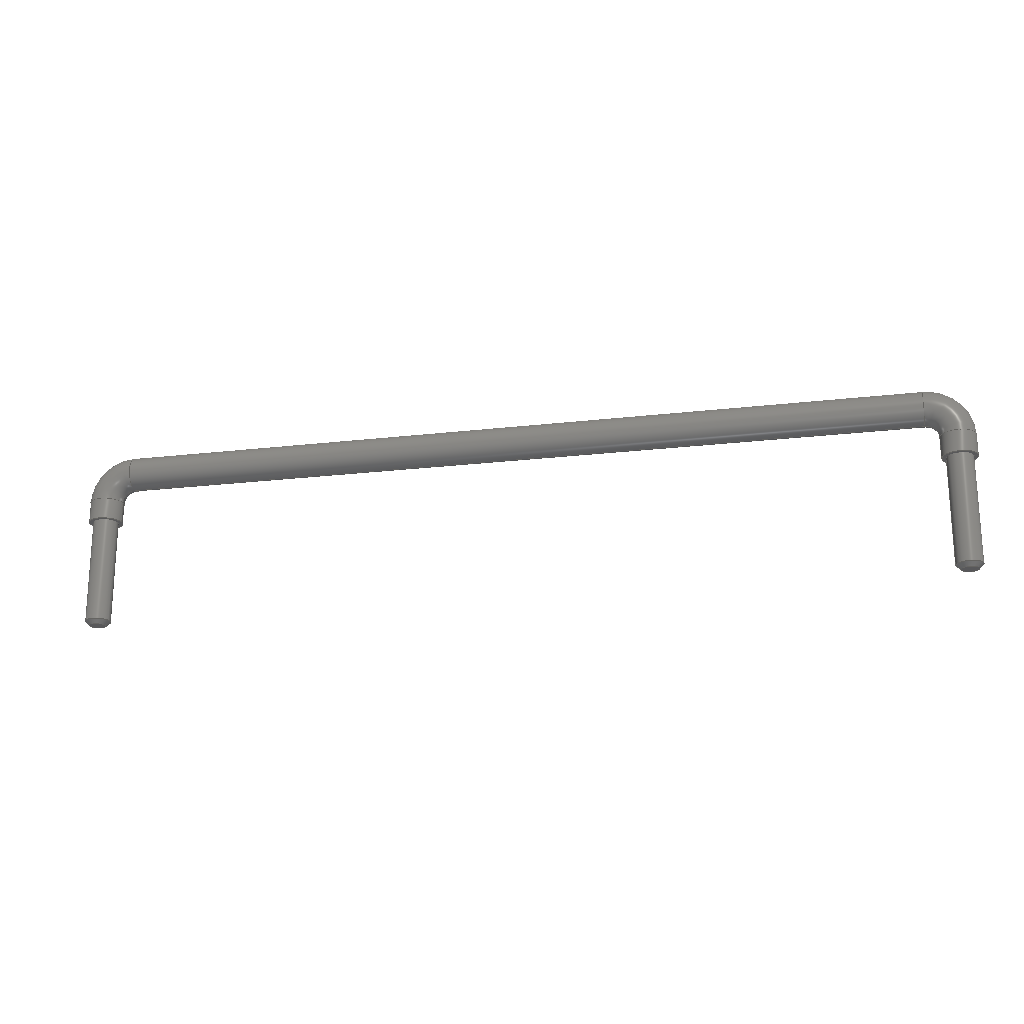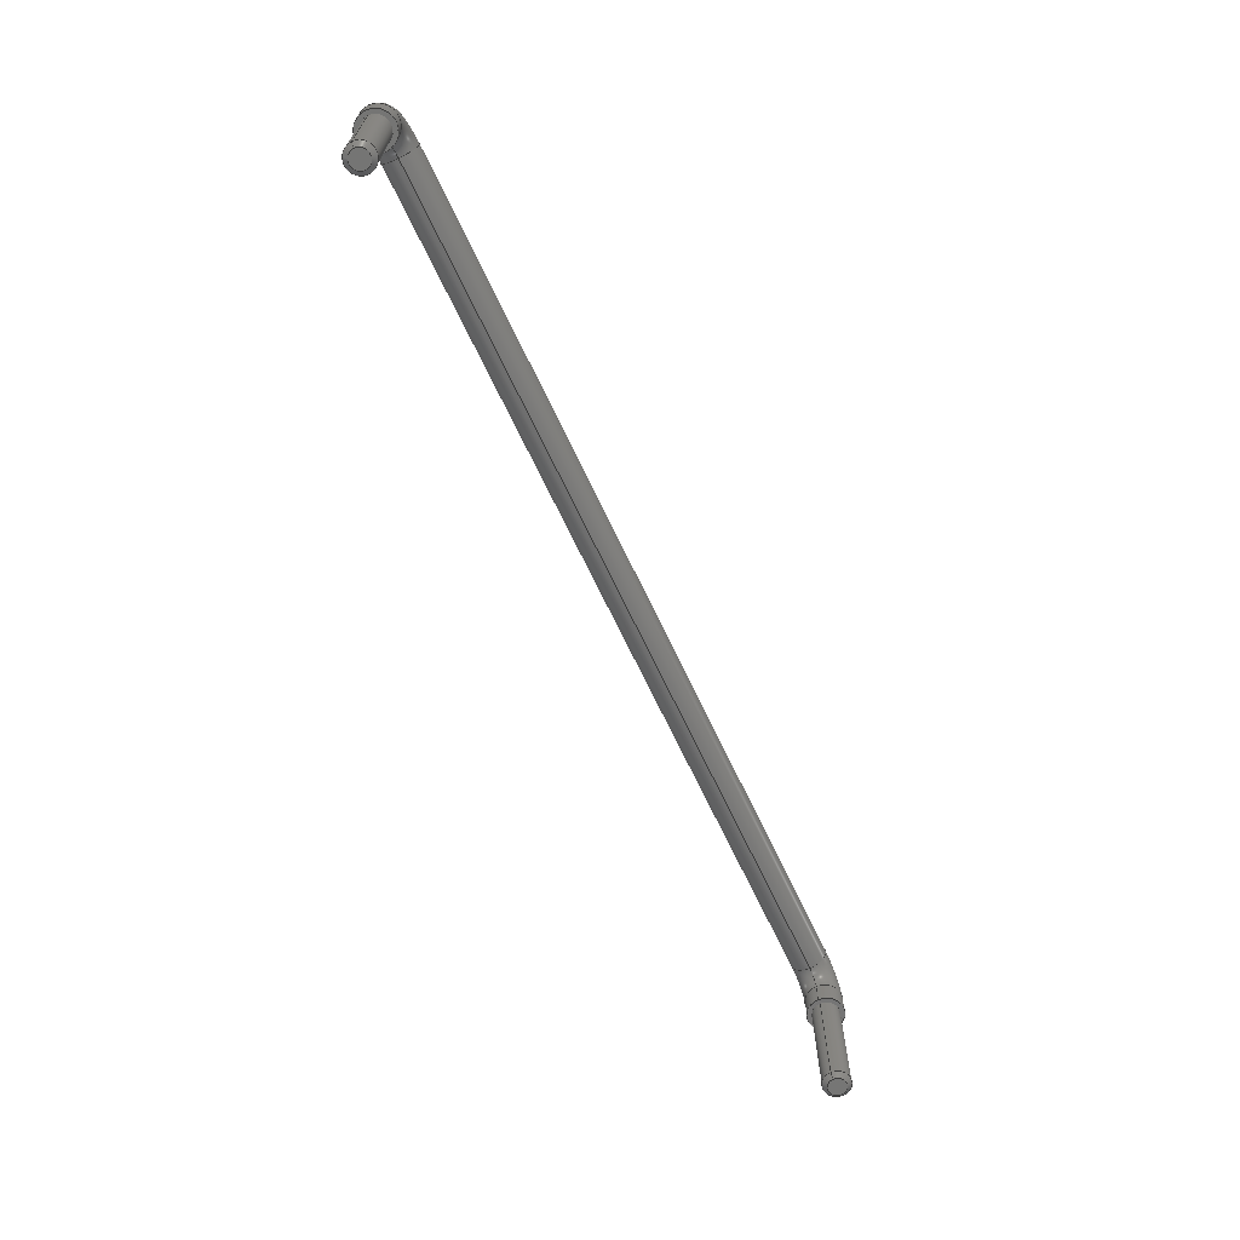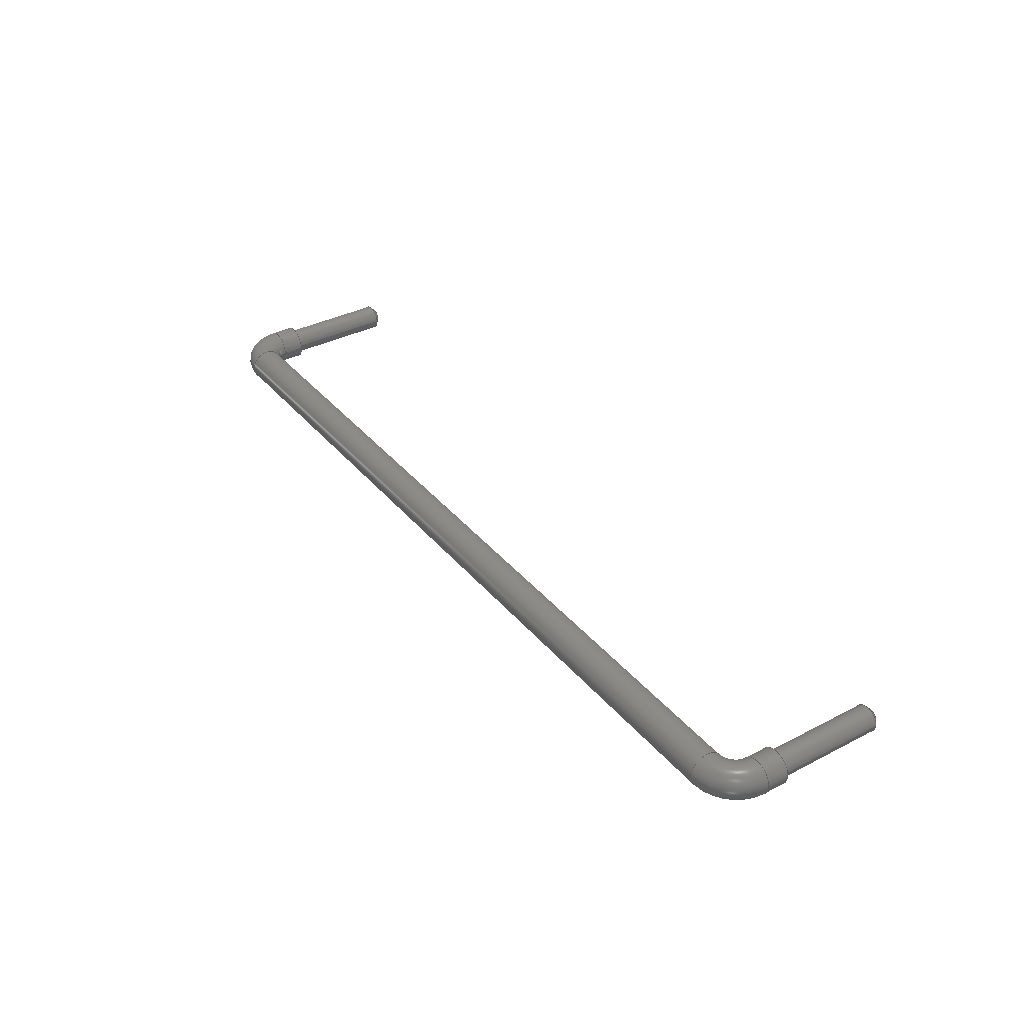
<metadata>
{"format":"step","ext":"step","renderer":"f3d","projection":"perspective","resolution":1024,"background":"white","views":[{"elev":-19.8,"azim":-167.5,"up":"+Z"},{"elev":-67.2,"azim":115.2,"up":"+Z"},{"elev":36.0,"azim":55.9,"up":"+Y"}]}
</metadata>
<code>
ISO-10303-21;
DATA;
#1=TOROIDAL_SURFACE('',#192,0.0007,0.0004);
#2=TOROIDAL_SURFACE('',#196,0.0007,0.0004);
#3=SHAPE_REPRESENTATION_RELATIONSHIP('','',#177,#6);
#4=SHAPE_REPRESENTATION_RELATIONSHIP('','',#178,#7);
#5=SHAPE_REPRESENTATION_RELATIONSHIP('','',#179,#8);
#6=ADVANCED_BREP_SHAPE_REPRESENTATION('',(#171),#315);
#7=ADVANCED_BREP_SHAPE_REPRESENTATION('',(#172),#316);
#8=ADVANCED_BREP_SHAPE_REPRESENTATION('',(#173),#317);
#9=CONICAL_SURFACE('',#187,0.0002,0.7854);
#10=CONICAL_SURFACE('',#209,0.0002,0.7854);
#11=CYLINDRICAL_SURFACE('',#185,0.0003);
#12=CYLINDRICAL_SURFACE('',#189,0.0004);
#13=CYLINDRICAL_SURFACE('',#194,0.0004);
#14=CYLINDRICAL_SURFACE('',#198,0.0004);
#15=CYLINDRICAL_SURFACE('',#207,0.0003);
#16=ORIENTED_EDGE('',*,*,#40,.T.);
#17=ORIENTED_EDGE('',*,*,#41,.T.);
#18=ORIENTED_EDGE('',*,*,#42,.T.);
#19=ORIENTED_EDGE('',*,*,#41,.F.);
#20=ORIENTED_EDGE('',*,*,#42,.F.);
#21=ORIENTED_EDGE('',*,*,#40,.F.);
#22=ORIENTED_EDGE('',*,*,#43,.F.);
#23=ORIENTED_EDGE('',*,*,#44,.T.);
#24=ORIENTED_EDGE('',*,*,#44,.F.);
#25=ORIENTED_EDGE('',*,*,#45,.T.);
#26=ORIENTED_EDGE('',*,*,#45,.F.);
#27=ORIENTED_EDGE('',*,*,#46,.T.);
#28=ORIENTED_EDGE('',*,*,#46,.F.);
#29=ORIENTED_EDGE('',*,*,#47,.T.);
#30=ORIENTED_EDGE('',*,*,#47,.F.);
#31=ORIENTED_EDGE('',*,*,#48,.T.);
#32=ORIENTED_EDGE('',*,*,#43,.T.);
#33=ORIENTED_EDGE('',*,*,#48,.F.);
#34=ORIENTED_EDGE('',*,*,#49,.T.);
#35=ORIENTED_EDGE('',*,*,#50,.T.);
#36=ORIENTED_EDGE('',*,*,#51,.T.);
#37=ORIENTED_EDGE('',*,*,#50,.F.);
#38=ORIENTED_EDGE('',*,*,#51,.F.);
#39=ORIENTED_EDGE('',*,*,#49,.F.);
#40=EDGE_CURVE('',#52,#52,#64,.F.);
#41=EDGE_CURVE('',#53,#53,#65,.T.);
#42=EDGE_CURVE('',#54,#54,#66,.T.);
#43=EDGE_CURVE('',#55,#55,#67,.T.);
#44=EDGE_CURVE('',#56,#56,#68,.T.);
#45=EDGE_CURVE('',#57,#57,#69,.T.);
#46=EDGE_CURVE('',#58,#58,#70,.T.);
#47=EDGE_CURVE('',#59,#59,#71,.T.);
#48=EDGE_CURVE('',#60,#60,#72,.T.);
#49=EDGE_CURVE('',#61,#61,#73,.F.);
#50=EDGE_CURVE('',#62,#62,#74,.T.);
#51=EDGE_CURVE('',#63,#63,#75,.T.);
#52=VERTEX_POINT('',#273);
#53=VERTEX_POINT('',#276);
#54=VERTEX_POINT('',#279);
#55=VERTEX_POINT('',#284);
#56=VERTEX_POINT('',#286);
#57=VERTEX_POINT('',#289);
#58=VERTEX_POINT('',#292);
#59=VERTEX_POINT('',#295);
#60=VERTEX_POINT('',#298);
#61=VERTEX_POINT('',#304);
#62=VERTEX_POINT('',#307);
#63=VERTEX_POINT('',#310);
#64=CIRCLE('',#182,0.0002);
#65=CIRCLE('',#184,0.0003);
#66=CIRCLE('',#186,0.0003);
#67=CIRCLE('',#190,0.0004);
#68=CIRCLE('',#191,0.0004);
#69=CIRCLE('',#193,0.0004);
#70=CIRCLE('',#195,0.0004);
#71=CIRCLE('',#197,0.0004);
#72=CIRCLE('',#199,0.0004);
#73=CIRCLE('',#204,0.0002);
#74=CIRCLE('',#206,0.0003);
#75=CIRCLE('',#208,0.0003);
#76=EDGE_LOOP('',(#16));
#77=EDGE_LOOP('',(#17));
#78=EDGE_LOOP('',(#18));
#79=EDGE_LOOP('',(#19));
#80=EDGE_LOOP('',(#20));
#81=EDGE_LOOP('',(#21));
#82=EDGE_LOOP('',(#22));
#83=EDGE_LOOP('',(#23));
#84=EDGE_LOOP('',(#24));
#85=EDGE_LOOP('',(#25));
#86=EDGE_LOOP('',(#26));
#87=EDGE_LOOP('',(#27));
#88=EDGE_LOOP('',(#28));
#89=EDGE_LOOP('',(#29));
#90=EDGE_LOOP('',(#30));
#91=EDGE_LOOP('',(#31));
#92=EDGE_LOOP('',(#32));
#93=EDGE_LOOP('',(#33));
#94=EDGE_LOOP('',(#34));
#95=EDGE_LOOP('',(#35));
#96=EDGE_LOOP('',(#36));
#97=EDGE_LOOP('',(#37));
#98=EDGE_LOOP('',(#38));
#99=EDGE_LOOP('',(#39));
#100=FACE_BOUND('',#76,.T.);
#101=FACE_BOUND('',#77,.T.);
#102=FACE_BOUND('',#78,.T.);
#103=FACE_BOUND('',#79,.T.);
#104=FACE_BOUND('',#80,.T.);
#105=FACE_BOUND('',#81,.T.);
#106=FACE_BOUND('',#82,.T.);
#107=FACE_BOUND('',#83,.T.);
#108=FACE_BOUND('',#84,.T.);
#109=FACE_BOUND('',#85,.T.);
#110=FACE_BOUND('',#86,.T.);
#111=FACE_BOUND('',#87,.T.);
#112=FACE_BOUND('',#88,.T.);
#113=FACE_BOUND('',#89,.T.);
#114=FACE_BOUND('',#90,.T.);
#115=FACE_BOUND('',#91,.T.);
#116=FACE_BOUND('',#92,.T.);
#117=FACE_BOUND('',#93,.T.);
#118=FACE_BOUND('',#94,.T.);
#119=FACE_BOUND('',#95,.T.);
#120=FACE_BOUND('',#96,.T.);
#121=FACE_BOUND('',#97,.T.);
#122=FACE_BOUND('',#98,.T.);
#123=FACE_BOUND('',#99,.T.);
#124=PLANE('',#181);
#125=PLANE('',#183);
#126=PLANE('',#200);
#127=PLANE('',#201);
#128=PLANE('',#203);
#129=PLANE('',#205);
#130=ADVANCED_FACE('',(#100),#124,.F.);
#131=ADVANCED_FACE('',(#101),#125,.T.);
#132=ADVANCED_FACE('',(#102,#103),#11,.T.);
#133=ADVANCED_FACE('',(#104,#105),#9,.T.);
#134=ADVANCED_FACE('',(#106,#107),#12,.T.);
#135=ADVANCED_FACE('',(#108,#109),#1,.T.);
#136=ADVANCED_FACE('',(#110,#111),#13,.T.);
#137=ADVANCED_FACE('',(#112,#113),#2,.T.);
#138=ADVANCED_FACE('',(#114,#115),#14,.T.);
#139=ADVANCED_FACE('',(#116),#126,.T.);
#140=ADVANCED_FACE('',(#117),#127,.F.);
#141=ADVANCED_FACE('',(#118),#128,.F.);
#142=ADVANCED_FACE('',(#119),#129,.T.);
#143=ADVANCED_FACE('',(#120,#121),#15,.T.);
#144=ADVANCED_FACE('',(#122,#123),#10,.T.);
#145=CLOSED_SHELL('',(#130,#131,#132,#133));
#146=CLOSED_SHELL('',(#134,#135,#136,#137,#138,#139,#140));
#147=CLOSED_SHELL('',(#141,#142,#143,#144));
#148=STYLED_ITEM('',(#151),#171);
#149=STYLED_ITEM('',(#152),#172);
#150=STYLED_ITEM('',(#153),#173);
#151=PRESENTATION_STYLE_ASSIGNMENT((#154));
#152=PRESENTATION_STYLE_ASSIGNMENT((#155));
#153=PRESENTATION_STYLE_ASSIGNMENT((#156));
#154=SURFACE_STYLE_USAGE(.BOTH.,#157);
#155=SURFACE_STYLE_USAGE(.BOTH.,#158);
#156=SURFACE_STYLE_USAGE(.BOTH.,#159);
#157=SURFACE_SIDE_STYLE('',(#160));
#158=SURFACE_SIDE_STYLE('',(#161));
#159=SURFACE_SIDE_STYLE('',(#162));
#160=SURFACE_STYLE_FILL_AREA(#163);
#161=SURFACE_STYLE_FILL_AREA(#164);
#162=SURFACE_STYLE_FILL_AREA(#165);
#163=FILL_AREA_STYLE('',(#166));
#164=FILL_AREA_STYLE('',(#167));
#165=FILL_AREA_STYLE('',(#168));
#166=FILL_AREA_STYLE_COLOUR('',#169);
#167=FILL_AREA_STYLE_COLOUR('',#170);
#168=FILL_AREA_STYLE_COLOUR('',#169);
#169=COLOUR_RGB('',0.9176,0.9176,0.9176);
#170=COLOUR_RGB('',0.3255,0.5294,0.7529);
#171=MANIFOLD_SOLID_BREP('20.32-wire1',#145);
#172=MANIFOLD_SOLID_BREP('20.32',#146);
#173=MANIFOLD_SOLID_BREP('20.32-wire0',#147);
#174=SHAPE_DEFINITION_REPRESENTATION(#330,#177);
#175=SHAPE_DEFINITION_REPRESENTATION(#331,#178);
#176=SHAPE_DEFINITION_REPRESENTATION(#332,#179);
#177=SHAPE_REPRESENTATION('20.32-wire1',(#180),#315);
#178=SHAPE_REPRESENTATION('20.32',(#188),#316);
#179=SHAPE_REPRESENTATION('20.32-wire0',(#202),#317);
#180=AXIS2_PLACEMENT_3D('',#270,#210,#211);
#181=AXIS2_PLACEMENT_3D('',#271,#212,#213);
#182=AXIS2_PLACEMENT_3D('',#272,#214,#215);
#183=AXIS2_PLACEMENT_3D('',#274,#216,#217);
#184=AXIS2_PLACEMENT_3D('',#275,#218,#219);
#185=AXIS2_PLACEMENT_3D('',#277,#220,#221);
#186=AXIS2_PLACEMENT_3D('',#278,#222,#223);
#187=AXIS2_PLACEMENT_3D('',#280,#224,#225);
#188=AXIS2_PLACEMENT_3D('',#281,#226,#227);
#189=AXIS2_PLACEMENT_3D('',#282,#228,#229);
#190=AXIS2_PLACEMENT_3D('',#283,#230,#231);
#191=AXIS2_PLACEMENT_3D('',#285,#232,#233);
#192=AXIS2_PLACEMENT_3D('',#287,#234,#235);
#193=AXIS2_PLACEMENT_3D('',#288,#236,#237);
#194=AXIS2_PLACEMENT_3D('',#290,#238,#239);
#195=AXIS2_PLACEMENT_3D('',#291,#240,#241);
#196=AXIS2_PLACEMENT_3D('',#293,#242,#243);
#197=AXIS2_PLACEMENT_3D('',#294,#244,#245);
#198=AXIS2_PLACEMENT_3D('',#296,#246,#247);
#199=AXIS2_PLACEMENT_3D('',#297,#248,#249);
#200=AXIS2_PLACEMENT_3D('',#299,#250,#251);
#201=AXIS2_PLACEMENT_3D('',#300,#252,#253);
#202=AXIS2_PLACEMENT_3D('',#301,#254,#255);
#203=AXIS2_PLACEMENT_3D('',#302,#256,#257);
#204=AXIS2_PLACEMENT_3D('',#303,#258,#259);
#205=AXIS2_PLACEMENT_3D('',#305,#260,#261);
#206=AXIS2_PLACEMENT_3D('',#306,#262,#263);
#207=AXIS2_PLACEMENT_3D('',#308,#264,#265);
#208=AXIS2_PLACEMENT_3D('',#309,#266,#267);
#209=AXIS2_PLACEMENT_3D('',#311,#268,#269);
#210=DIRECTION('',(0,0,1));
#211=DIRECTION('',(1,0,0));
#212=DIRECTION('',(0,0,1));
#213=DIRECTION('',(1,0,0));
#214=DIRECTION('',(0,0,1));
#215=DIRECTION('',(1,0,0));
#216=DIRECTION('',(0,0,1));
#217=DIRECTION('',(1,0,0));
#218=DIRECTION('',(0,0,1));
#219=DIRECTION('',(1,0,0));
#220=DIRECTION('',(0,0,1));
#221=DIRECTION('',(1,0,0));
#222=DIRECTION('',(0,0,1));
#223=DIRECTION('',(1,0,0));
#224=DIRECTION('',(0,0,1));
#225=DIRECTION('',(1,0,0));
#226=DIRECTION('',(0,0,1));
#227=DIRECTION('',(1,0,0));
#228=DIRECTION('',(0,0,-1));
#229=DIRECTION('',(-1,0,0));
#230=DIRECTION('',(0,0,-1));
#231=DIRECTION('',(-1,0,0));
#232=DIRECTION('',(0,0,-1));
#233=DIRECTION('',(-1,0,0));
#234=DIRECTION('',(0,1,0));
#235=DIRECTION('',(0,0,1));
#236=DIRECTION('',(1,0,0));
#237=DIRECTION('',(0,0,-1));
#238=DIRECTION('',(1,0,0));
#239=DIRECTION('',(0,0,-1));
#240=DIRECTION('',(1,0,-1.549e-16));
#241=DIRECTION('',(-1.549e-16,0,-1));
#242=DIRECTION('',(0,1,0));
#243=DIRECTION('',(0,0,1));
#244=DIRECTION('',(0,0,1));
#245=DIRECTION('',(1,0,0));
#246=DIRECTION('',(0,0,1));
#247=DIRECTION('',(1,0,0));
#248=DIRECTION('',(0,0,1));
#249=DIRECTION('',(1,0,0));
#250=DIRECTION('',(0,0,-1));
#251=DIRECTION('',(-1,0,0));
#252=DIRECTION('',(0,0,1));
#253=DIRECTION('',(1,0,0));
#254=DIRECTION('',(0,0,1));
#255=DIRECTION('',(1,0,0));
#256=DIRECTION('',(0,0,1));
#257=DIRECTION('',(1,0,0));
#258=DIRECTION('',(0,0,1));
#259=DIRECTION('',(1,0,0));
#260=DIRECTION('',(0,0,1));
#261=DIRECTION('',(1,0,0));
#262=DIRECTION('',(0,0,1));
#263=DIRECTION('',(1,0,0));
#264=DIRECTION('',(0,0,1));
#265=DIRECTION('',(1,0,0));
#266=DIRECTION('',(0,0,1));
#267=DIRECTION('',(1,0,0));
#268=DIRECTION('',(0,0,1));
#269=DIRECTION('',(1,0,0));
#270=CARTESIAN_POINT('',(0,0,0));
#271=CARTESIAN_POINT('',(0,0,-0.0026));
#272=CARTESIAN_POINT('',(0.02032,0.012,-0.0026));
#273=CARTESIAN_POINT('',(0.02052,0.012,-0.0026));
#274=CARTESIAN_POINT('',(0.01265,0.008,0));
#275=CARTESIAN_POINT('',(0.02032,0.012,0));
#276=CARTESIAN_POINT('',(0.02062,0.012,0));
#277=CARTESIAN_POINT('',(0.02032,0.012,-0.002602));
#278=CARTESIAN_POINT('',(0.02032,0.012,-0.0025));
#279=CARTESIAN_POINT('',(0.02062,0.012,-0.0025));
#280=CARTESIAN_POINT('',(0.02032,0.012,-0.0026));
#281=CARTESIAN_POINT('',(0,0,0));
#282=CARTESIAN_POINT('',(0.02032,0.012,0.0005));
#283=CARTESIAN_POINT('',(0.02032,0.012,0));
#284=CARTESIAN_POINT('',(0.01992,0.012,0));
#285=CARTESIAN_POINT('',(0.02032,0.012,0.0005));
#286=CARTESIAN_POINT('',(0.01992,0.012,0.0005));
#287=CARTESIAN_POINT('',(0.01962,0.012,0.0005));
#288=CARTESIAN_POINT('',(0.01962,0.012,0.0012));
#289=CARTESIAN_POINT('',(0.01962,0.012,0.0008));
#290=CARTESIAN_POINT('',(0.0007,0.012,0.0012));
#291=CARTESIAN_POINT('',(0.0007,0.012,0.0012));
#292=CARTESIAN_POINT('',(0.0007,0.012,0.0008));
#293=CARTESIAN_POINT('',(0.0007,0.012,0.0005));
#294=CARTESIAN_POINT('',(0,0.012,0.0005));
#295=CARTESIAN_POINT('',(0.0004,0.012,0.0005));
#296=CARTESIAN_POINT('',(0,0.012,0));
#297=CARTESIAN_POINT('',(0,0.012,0));
#298=CARTESIAN_POINT('',(0.0004,0.012,0));
#299=CARTESIAN_POINT('',(0.00767,0.008,0));
#300=CARTESIAN_POINT('',(0.01265,0.008,0));
#301=CARTESIAN_POINT('',(0,0,0));
#302=CARTESIAN_POINT('',(0,0,-0.0026));
#303=CARTESIAN_POINT('',(0,0.012,-0.0026));
#304=CARTESIAN_POINT('',(0.0002,0.012,-0.0026));
#305=CARTESIAN_POINT('',(0.01265,0.008,0));
#306=CARTESIAN_POINT('',(0,0.012,0));
#307=CARTESIAN_POINT('',(0.0003,0.012,0));
#308=CARTESIAN_POINT('',(0,0.012,-0.002602));
#309=CARTESIAN_POINT('',(0,0.012,-0.0025));
#310=CARTESIAN_POINT('',(0.0003,0.012,-0.0025));
#311=CARTESIAN_POINT('',(0,0.012,-0.0026));
#312=MECHANICAL_DESIGN_GEOMETRIC_PRESENTATION_REPRESENTATION('',(#148),
#315);
#313=MECHANICAL_DESIGN_GEOMETRIC_PRESENTATION_REPRESENTATION('',(#149),
#316);
#314=MECHANICAL_DESIGN_GEOMETRIC_PRESENTATION_REPRESENTATION('',(#150),
#317);
#315=(
GEOMETRIC_REPRESENTATION_CONTEXT(3)
GLOBAL_UNCERTAINTY_ASSIGNED_CONTEXT((#318))
GLOBAL_UNIT_ASSIGNED_CONTEXT((#327,#324,#321))
REPRESENTATION_CONTEXT('20.32-wire1','TOP_LEVEL_ASSEMBLY_PART')
);
#316=(
GEOMETRIC_REPRESENTATION_CONTEXT(3)
GLOBAL_UNCERTAINTY_ASSIGNED_CONTEXT((#319))
GLOBAL_UNIT_ASSIGNED_CONTEXT((#328,#325,#322))
REPRESENTATION_CONTEXT('20.32','TOP_LEVEL_ASSEMBLY_PART')
);
#317=(
GEOMETRIC_REPRESENTATION_CONTEXT(3)
GLOBAL_UNCERTAINTY_ASSIGNED_CONTEXT((#320))
GLOBAL_UNIT_ASSIGNED_CONTEXT((#329,#326,#323))
REPRESENTATION_CONTEXT('20.32-wire0','TOP_LEVEL_ASSEMBLY_PART')
);
#318=UNCERTAINTY_MEASURE_WITH_UNIT(LENGTH_MEASURE(5e-06),#327,
'DISTANCE_ACCURACY_VALUE','Maximum Tolerance applied to model');
#319=UNCERTAINTY_MEASURE_WITH_UNIT(LENGTH_MEASURE(5e-06),#328,
'DISTANCE_ACCURACY_VALUE','Maximum Tolerance applied to model');
#320=UNCERTAINTY_MEASURE_WITH_UNIT(LENGTH_MEASURE(5e-06),#329,
'DISTANCE_ACCURACY_VALUE','Maximum Tolerance applied to model');
#321=(
NAMED_UNIT(*)
SI_UNIT($,.STERADIAN.)
SOLID_ANGLE_UNIT()
);
#322=(
NAMED_UNIT(*)
SI_UNIT($,.STERADIAN.)
SOLID_ANGLE_UNIT()
);
#323=(
NAMED_UNIT(*)
SI_UNIT($,.STERADIAN.)
SOLID_ANGLE_UNIT()
);
#324=(
NAMED_UNIT(*)
PLANE_ANGLE_UNIT()
SI_UNIT($,.RADIAN.)
);
#325=(
NAMED_UNIT(*)
PLANE_ANGLE_UNIT()
SI_UNIT($,.RADIAN.)
);
#326=(
NAMED_UNIT(*)
PLANE_ANGLE_UNIT()
SI_UNIT($,.RADIAN.)
);
#327=(
LENGTH_UNIT()
NAMED_UNIT(*)
SI_UNIT($,.METRE.)
);
#328=(
LENGTH_UNIT()
NAMED_UNIT(*)
SI_UNIT($,.METRE.)
);
#329=(
LENGTH_UNIT()
NAMED_UNIT(*)
SI_UNIT($,.METRE.)
);
#330=PRODUCT_DEFINITION_SHAPE('','',#333);
#331=PRODUCT_DEFINITION_SHAPE('','',#334);
#332=PRODUCT_DEFINITION_SHAPE('','',#335);
#333=PRODUCT_DEFINITION('','',#339,#336);
#334=PRODUCT_DEFINITION('','',#340,#337);
#335=PRODUCT_DEFINITION('','',#341,#338);
#336=PRODUCT_DEFINITION_CONTEXT('',#357,'design');
#337=PRODUCT_DEFINITION_CONTEXT('',#358,'design');
#338=PRODUCT_DEFINITION_CONTEXT('',#359,'design');
#339=PRODUCT_DEFINITION_FORMATION_WITH_SPECIFIED_SOURCE('','',#345,
 .NOT_KNOWN.);
#340=PRODUCT_DEFINITION_FORMATION_WITH_SPECIFIED_SOURCE('','',#346,
 .NOT_KNOWN.);
#341=PRODUCT_DEFINITION_FORMATION_WITH_SPECIFIED_SOURCE('','',#347,
 .NOT_KNOWN.);
#342=PRODUCT_RELATED_PRODUCT_CATEGORY('','',(#345));
#343=PRODUCT_RELATED_PRODUCT_CATEGORY('','',(#346));
#344=PRODUCT_RELATED_PRODUCT_CATEGORY('','',(#347));
#345=PRODUCT('20.32-wire1','20.32-wire1','20.32-wire1',(#351));
#346=PRODUCT('20.32','20.32','20.32',(#352));
#347=PRODUCT('20.32-wire0','20.32-wire0','20.32-wire0',(#353));
#348=PRODUCT_CATEGORY('','');
#349=PRODUCT_CATEGORY('','');
#350=PRODUCT_CATEGORY('','');
#351=PRODUCT_CONTEXT('',#357,'mechanical');
#352=PRODUCT_CONTEXT('',#358,'mechanical');
#353=PRODUCT_CONTEXT('',#359,'mechanical');
#354=APPLICATION_PROTOCOL_DEFINITION('international standard',
'ap242_managed_model_based_3d_engineering',2011,#357);
#355=APPLICATION_PROTOCOL_DEFINITION('international standard',
'ap242_managed_model_based_3d_engineering',2011,#358);
#356=APPLICATION_PROTOCOL_DEFINITION('international standard',
'ap242_managed_model_based_3d_engineering',2011,#359);
#357=APPLICATION_CONTEXT('managed model based 3d engineering');
#358=APPLICATION_CONTEXT('managed model based 3d engineering');
#359=APPLICATION_CONTEXT('managed model based 3d engineering');
ENDSEC;
END-ISO-10303-21;

</code>
